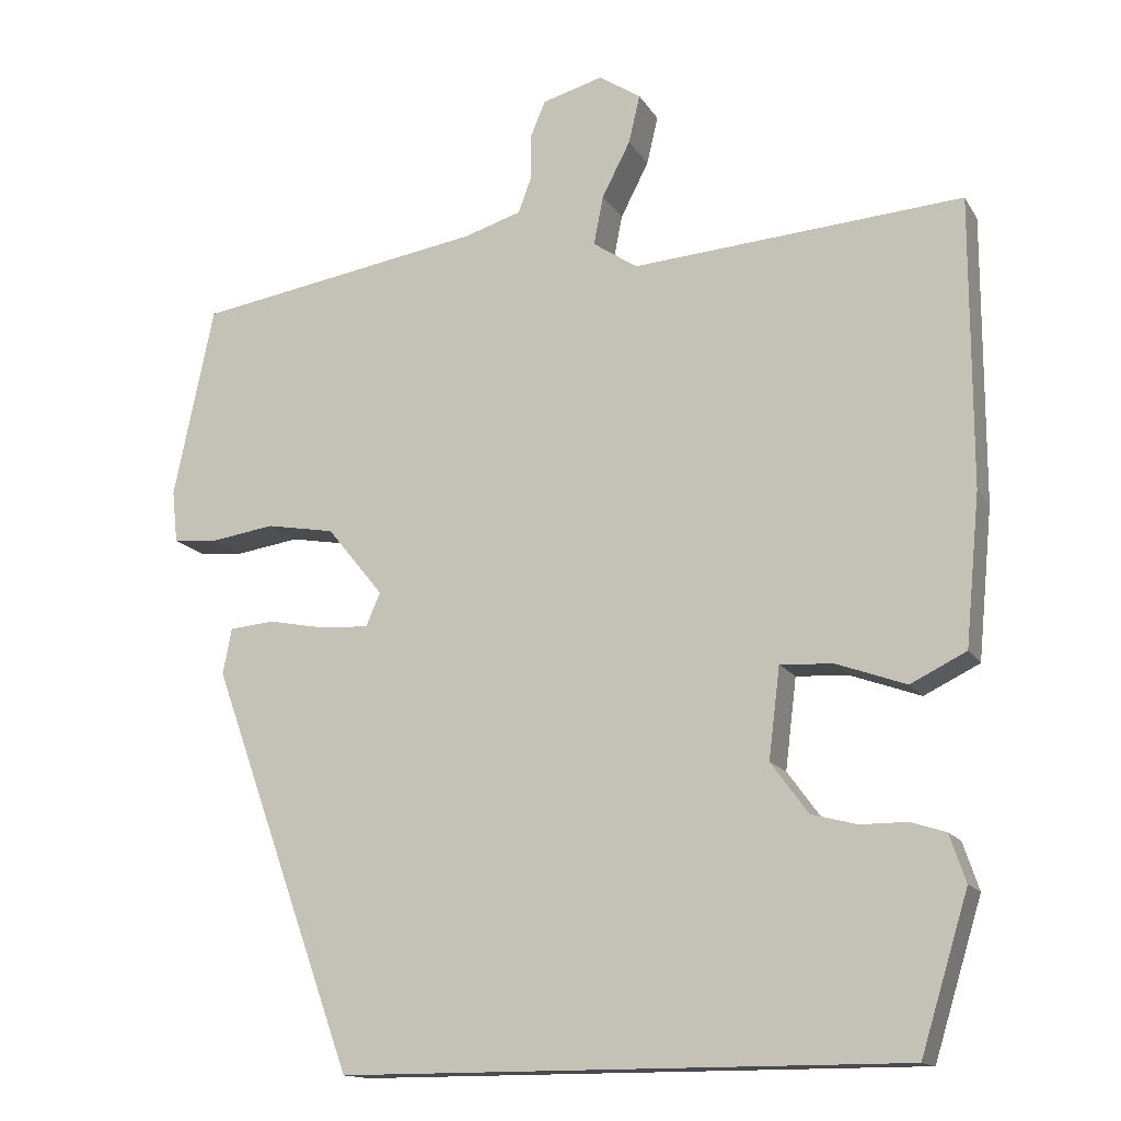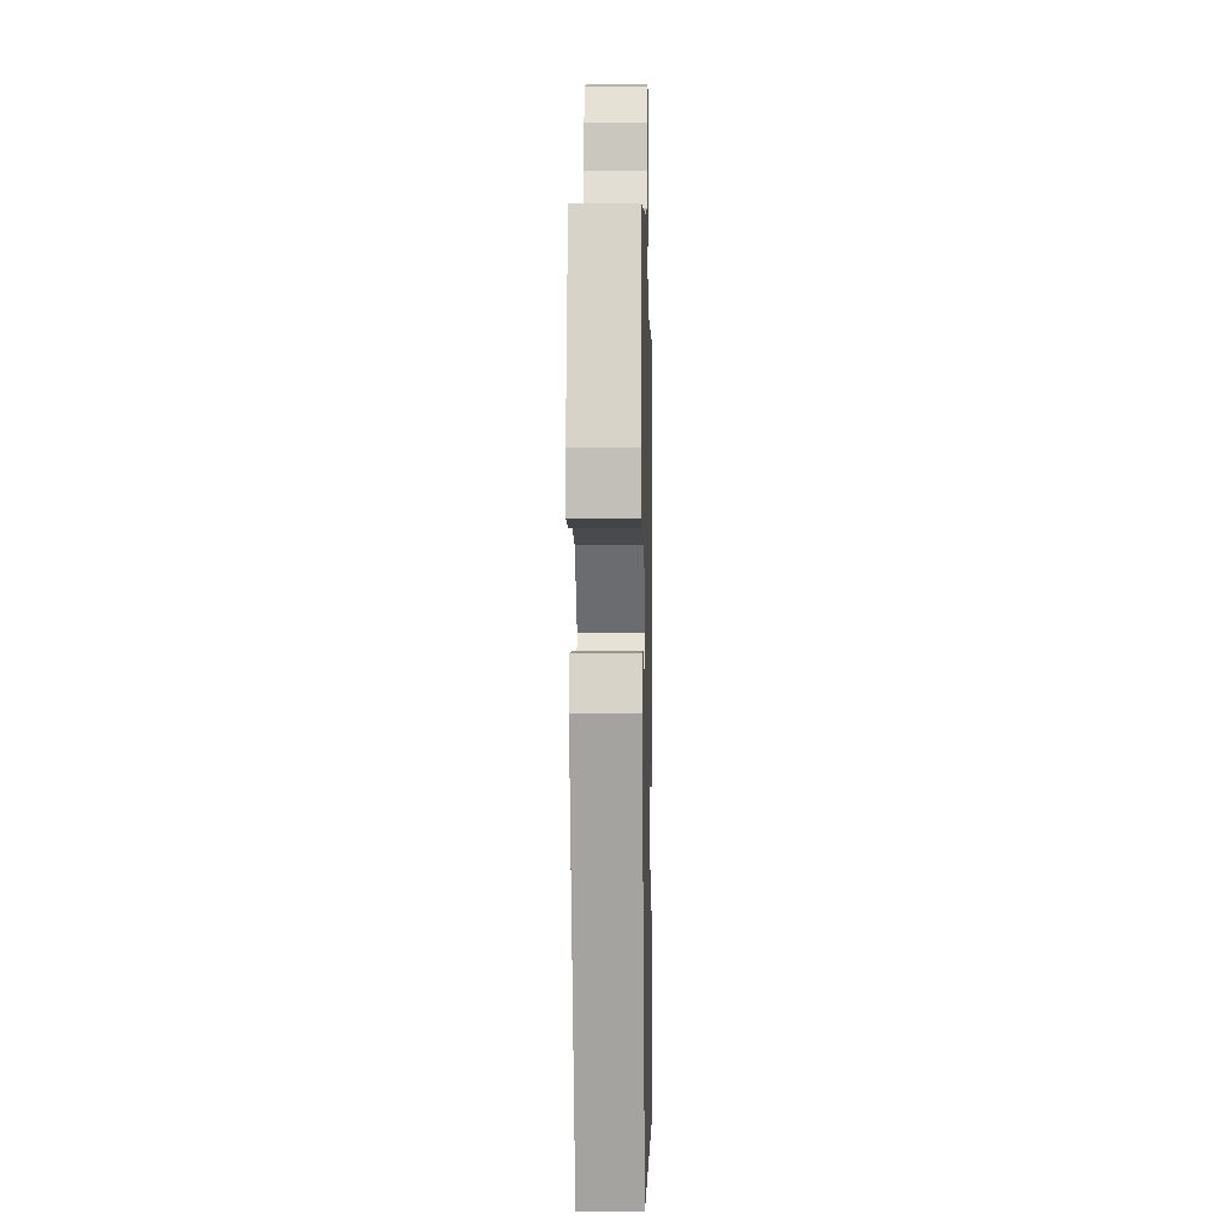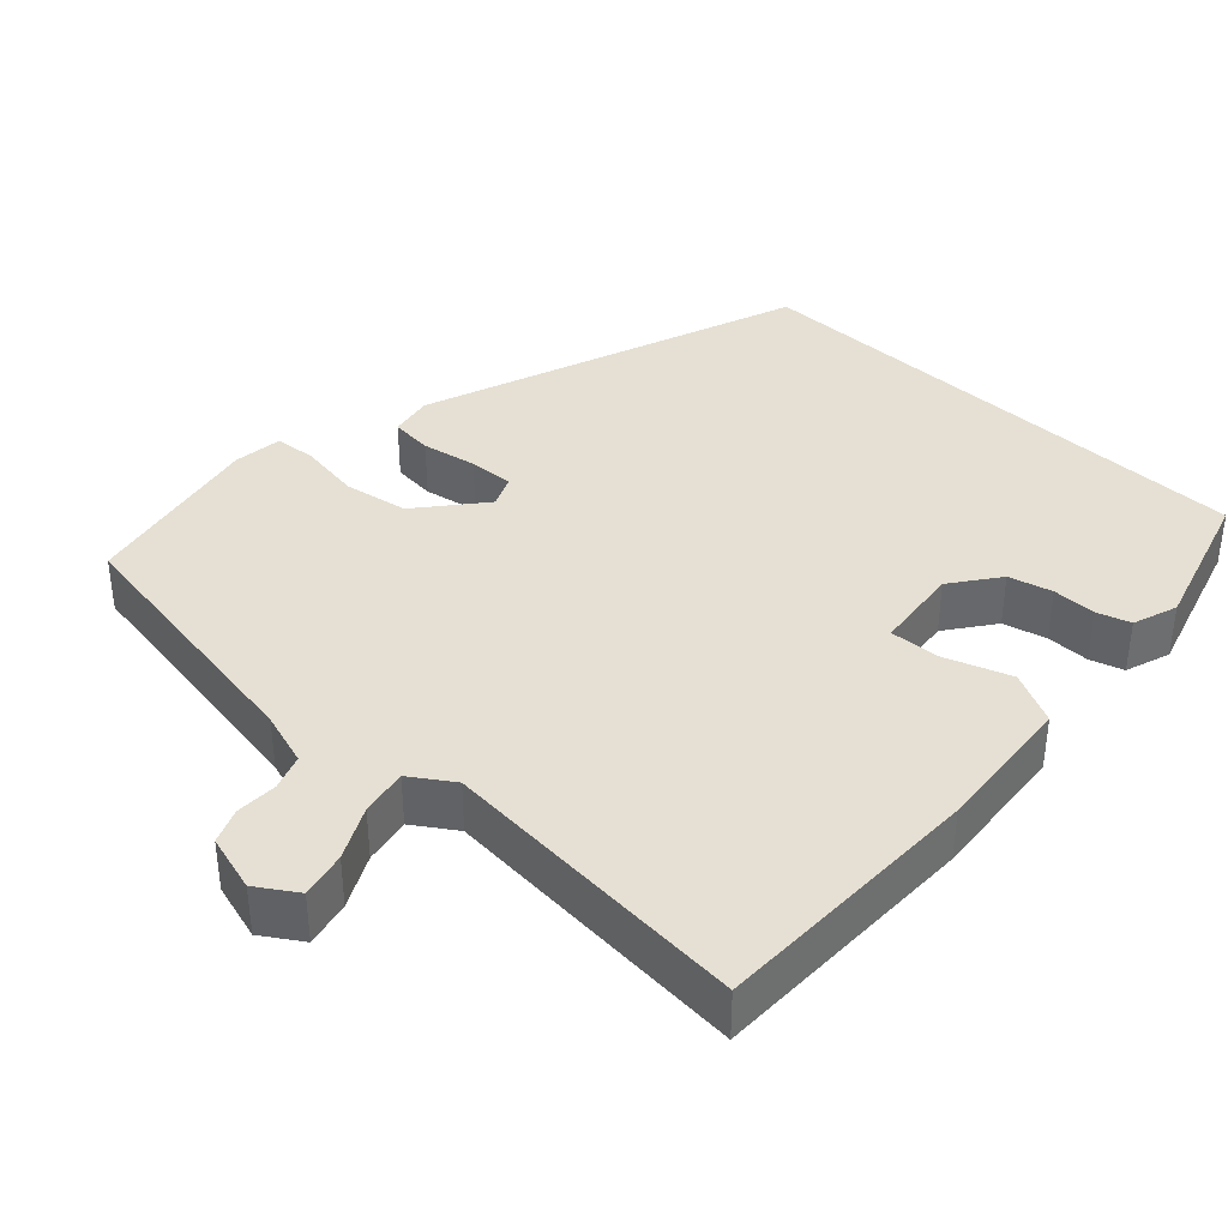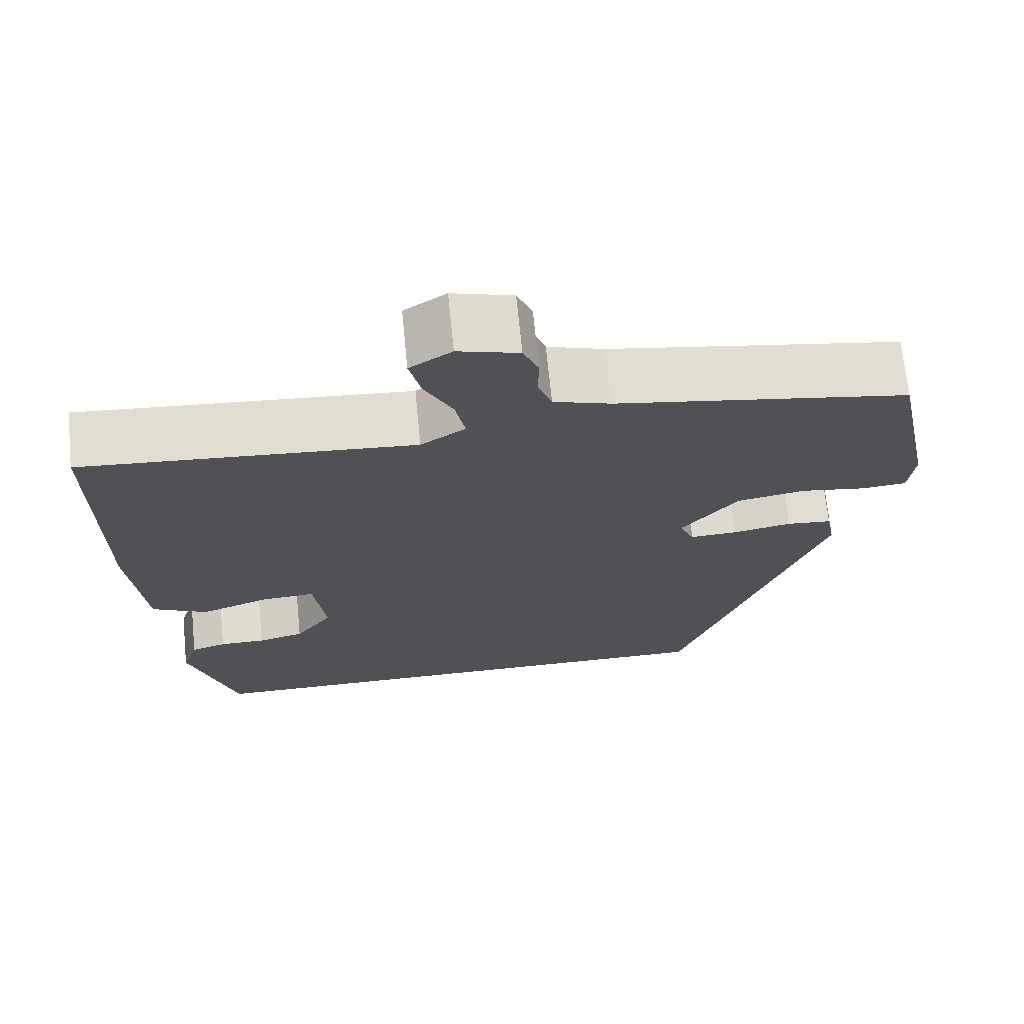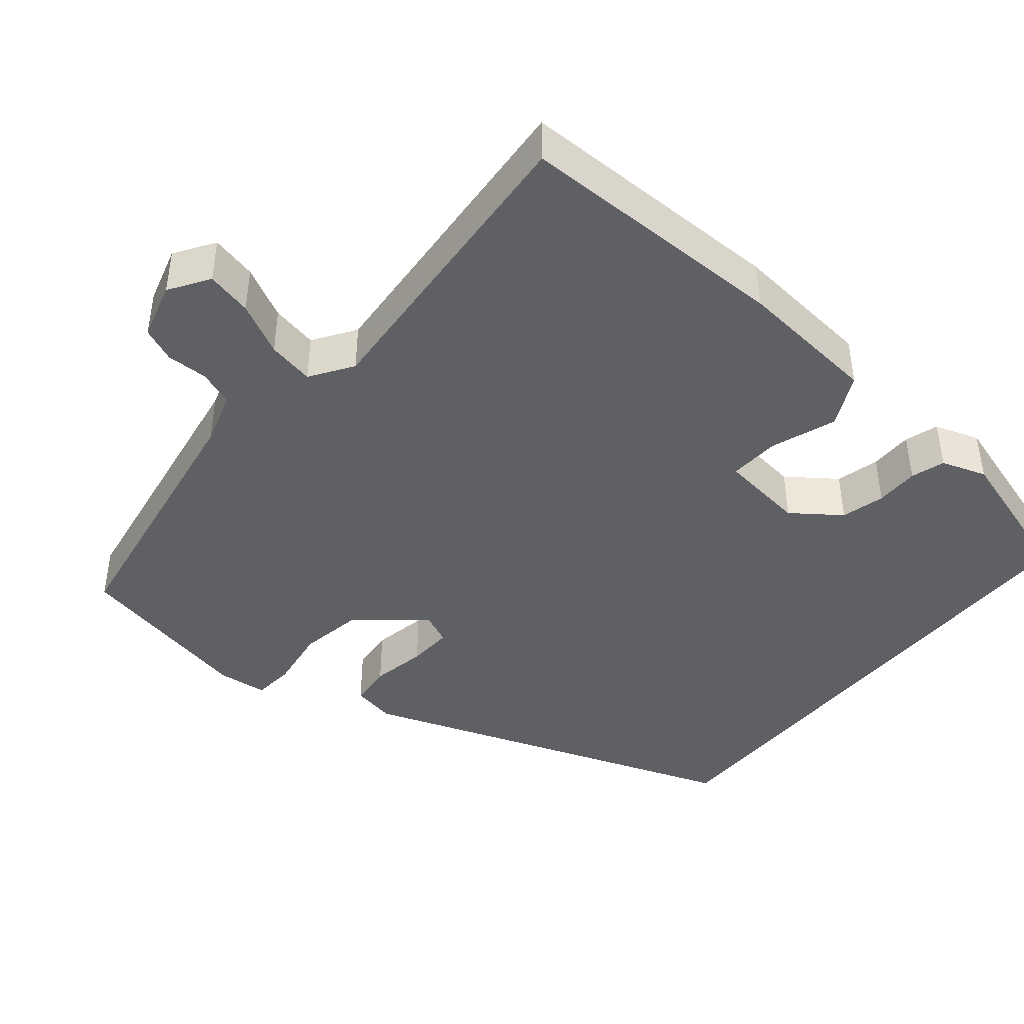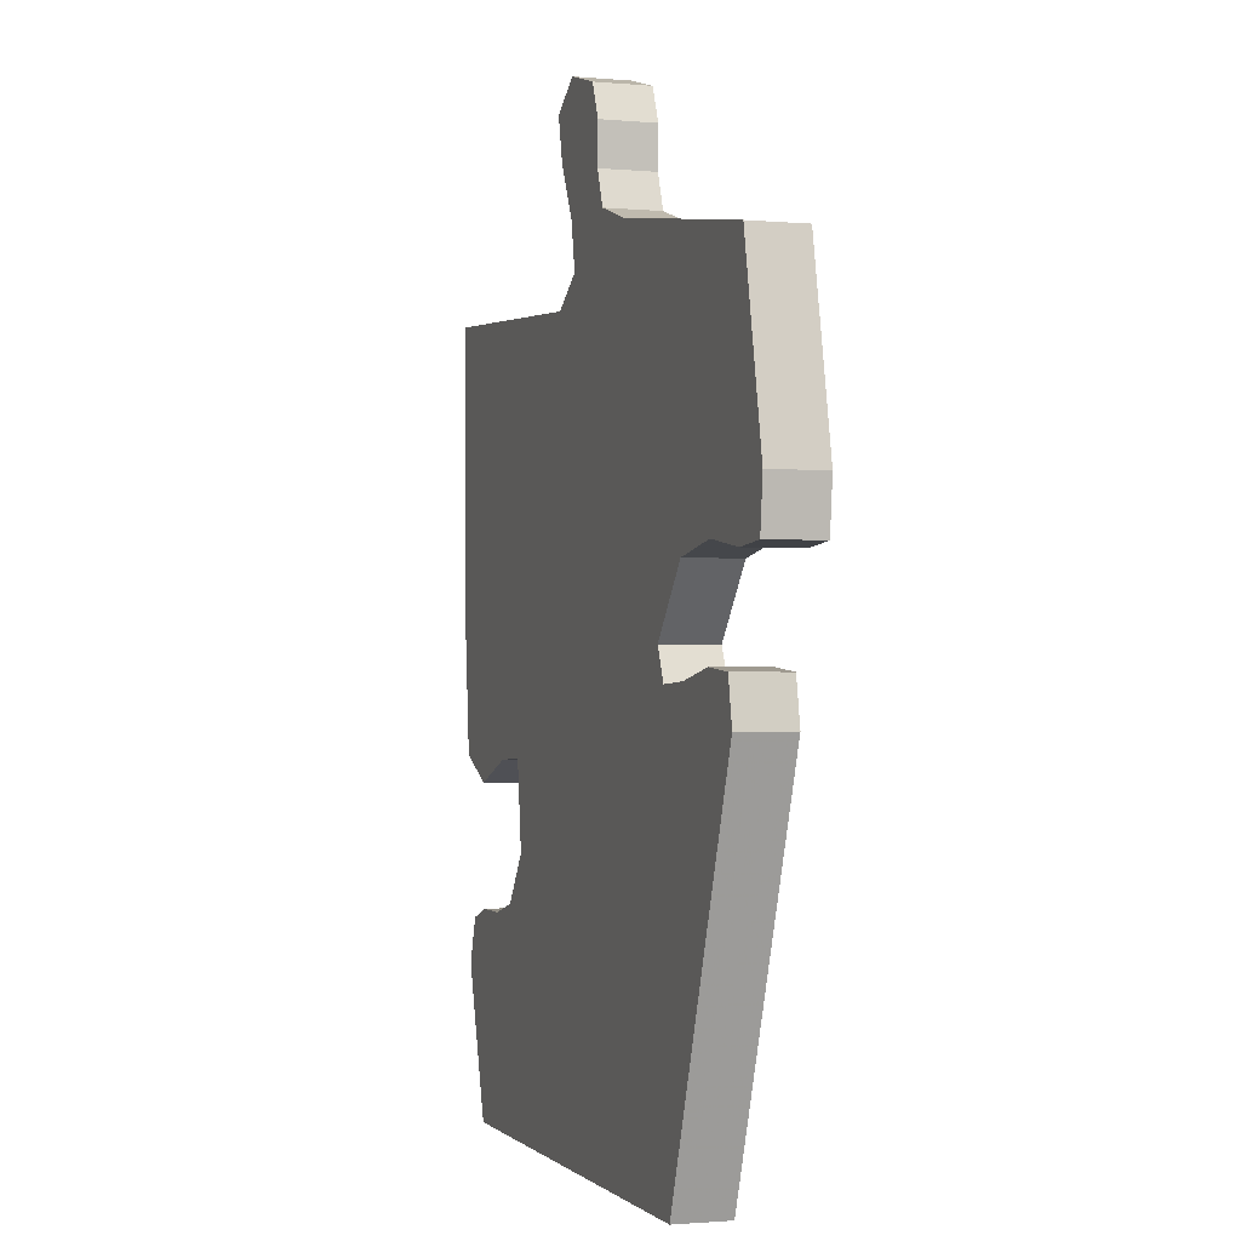
<metadata>
{"format":"obj","ext":"obj","renderer":"f3d","projection":"perspective","resolution":1024,"background":"white","views":[{"elev":-14.5,"azim":20.9,"up":"+Z"},{"elev":-2.9,"azim":-88.7,"up":"+Z"},{"elev":38.1,"azim":43.4,"up":"+Y"},{"elev":69.7,"azim":174.3,"up":"+Z"},{"elev":-43.1,"azim":50.5,"up":"+Y"},{"elev":-1.2,"azim":-108.4,"up":"+Z"}]}
</metadata>
<code>
v 0.498 0.07 0.5
v 0.498 0.07 0.142
v 0.48 0.07 -0.045
v 0.411 0.07 -0.079
v 0.325 0.07 -0.048
v 0.259 0.07 -0.044
v 0.245 0.07 -0.157
v 0.291 0.07 -0.22
v 0.348 0.07 -0.235
v 0.405 0.07 -0.235
v 0.449 0.07 -0.249
v 0.469 0.07 -0.308
v 0.41 0.07 -0.5
v -0.287 0.07 -0.5
v -0.467 0.07 0
v -0.456 0.07 0.057
v -0.4 0.07 0.062
v -0.328 0.07 0.048
v -0.269 0.07 0.045
v -0.251 0.07 0.086
v -0.321 0.07 0.172
v -0.406 0.07 0.187
v -0.487 0.07 0.175
v -0.541 0.07 0.18
v -0.548 0.07 0.245
v -0.498 0.07 0.484
v -0.139 0.07 0.542
v -0.068 0.07 0.564
v -0.051 0.07 0.61
v -0.052 0.07 0.664
v -0.033 0.07 0.709
v 0.042 0.07 0.73
v 0.094 0.07 0.696
v 0.08 0.07 0.636
v 0.045 0.07 0.568
v 0.033 0.07 0.507
v 0.088 0.07 0.47
v 0.498 0 0.5
v 0.498 0 0.142
v 0.48 0 -0.045
v 0.411 0 -0.079
v 0.325 0 -0.048
v 0.259 0 -0.044
v 0.245 0 -0.157
v 0.291 0 -0.22
v 0.348 0 -0.235
v 0.405 0 -0.235
v 0.449 0 -0.249
v 0.469 0 -0.308
v 0.41 0 -0.5
v -0.287 0 -0.5
v -0.467 0 0
v -0.456 0 0.057
v -0.4 0 0.062
v -0.328 0 0.048
v -0.269 0 0.045
v -0.251 0 0.086
v -0.321 0 0.172
v -0.406 0 0.187
v -0.487 0 0.175
v -0.541 0 0.18
v -0.548 0 0.245
v -0.498 0 0.484
v -0.139 0 0.542
v -0.068 0 0.564
v -0.051 0 0.61
v -0.052 0 0.664
v -0.033 0 0.709
v 0.042 0 0.73
v 0.094 0 0.696
v 0.08 0 0.636
v 0.045 0 0.568
v 0.033 0 0.507
v 0.088 0 0.47
f 33 34 35
f 32 33 35
f 31 32 35
f 30 31 35
f 29 30 35
f 28 29 35 36
f 27 28 36 37
f 26 27 37
f 25 26 37
f 24 25 37
f 23 24 37
f 22 23 37
f 16 17 18
f 15 16 18
f 14 15 18
f 13 14 18
f 12 13 18
f 12 18 19
f 9 10 11 12
f 8 9 12
f 8 12 19
f 7 8 19 20
f 3 4 5
f 2 3 5
f 1 2 5
f 37 1 5
f 37 5 6
f 21 22 37
f 20 21 37
f 7 20 37
f 6 7 37
f 72 71 70
f 72 70 69
f 72 69 68
f 72 68 67
f 72 67 66
f 73 72 66 65
f 74 73 65 64
f 74 64 63
f 74 63 62
f 74 62 61
f 74 61 60
f 74 60 59
f 55 54 53
f 55 53 52
f 55 52 51
f 55 51 50
f 55 50 49
f 56 55 49
f 49 48 47 46
f 49 46 45
f 56 49 45
f 57 56 45 44
f 42 41 40
f 42 40 39
f 42 39 38
f 42 38 74
f 43 42 74
f 74 59 58
f 74 58 57
f 74 57 44
f 74 44 43
f 1 38 39 2
f 2 39 40 3
f 3 40 41 4
f 4 41 42 5
f 5 42 43 6
f 6 43 44 7
f 7 44 45 8
f 8 45 46 9
f 9 46 47 10
f 10 47 48 11
f 11 48 49 12
f 12 49 50 13
f 13 50 51 14
f 14 51 52 15
f 15 52 53 16
f 16 53 54 17
f 17 54 55 18
f 18 55 56 19
f 19 56 57 20
f 20 57 58 21
f 21 58 59 22
f 22 59 60 23
f 23 60 61 24
f 24 61 62 25
f 25 62 63 26
f 26 63 64 27
f 27 64 65 28
f 28 65 66 29
f 29 66 67 30
f 30 67 68 31
f 31 68 69 32
f 32 69 70 33
f 33 70 71 34
f 34 71 72 35
f 35 72 73 36
f 36 73 74 37
f 37 74 38 1

</code>
